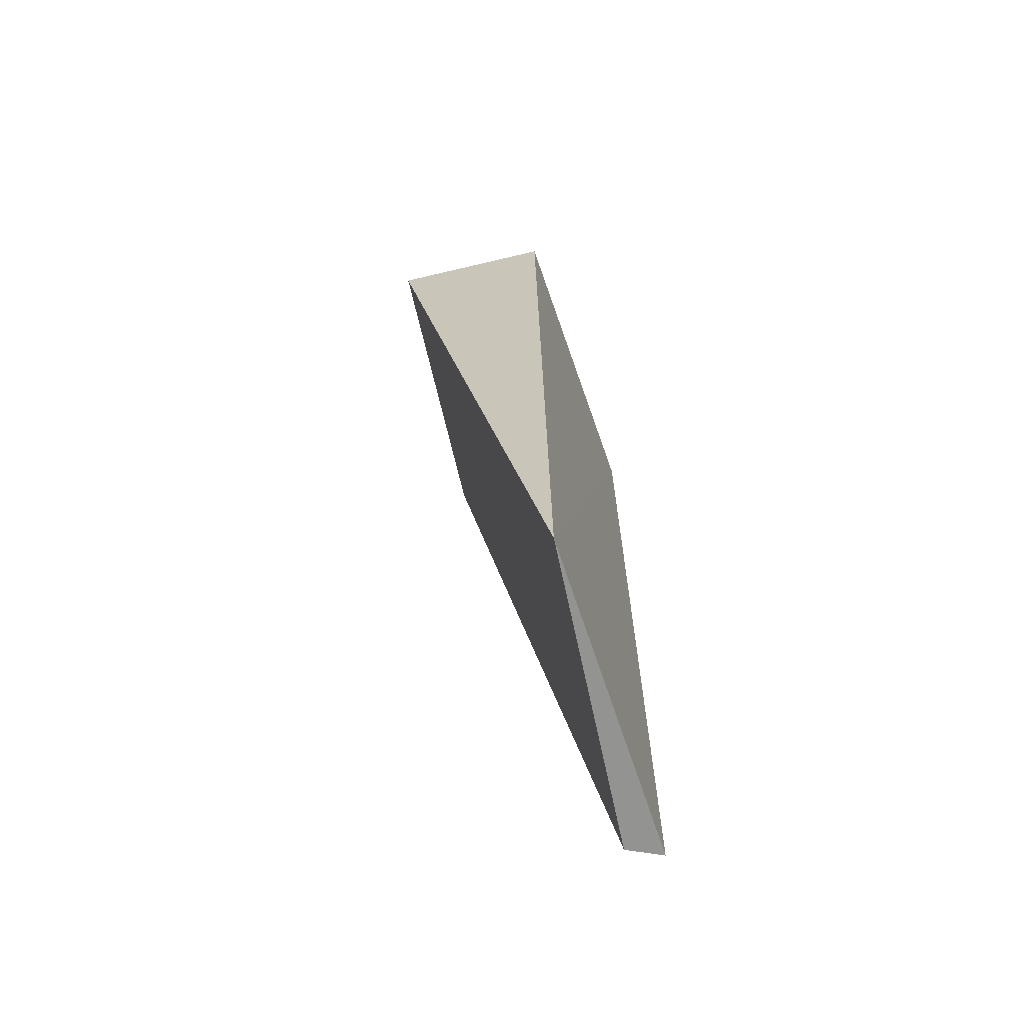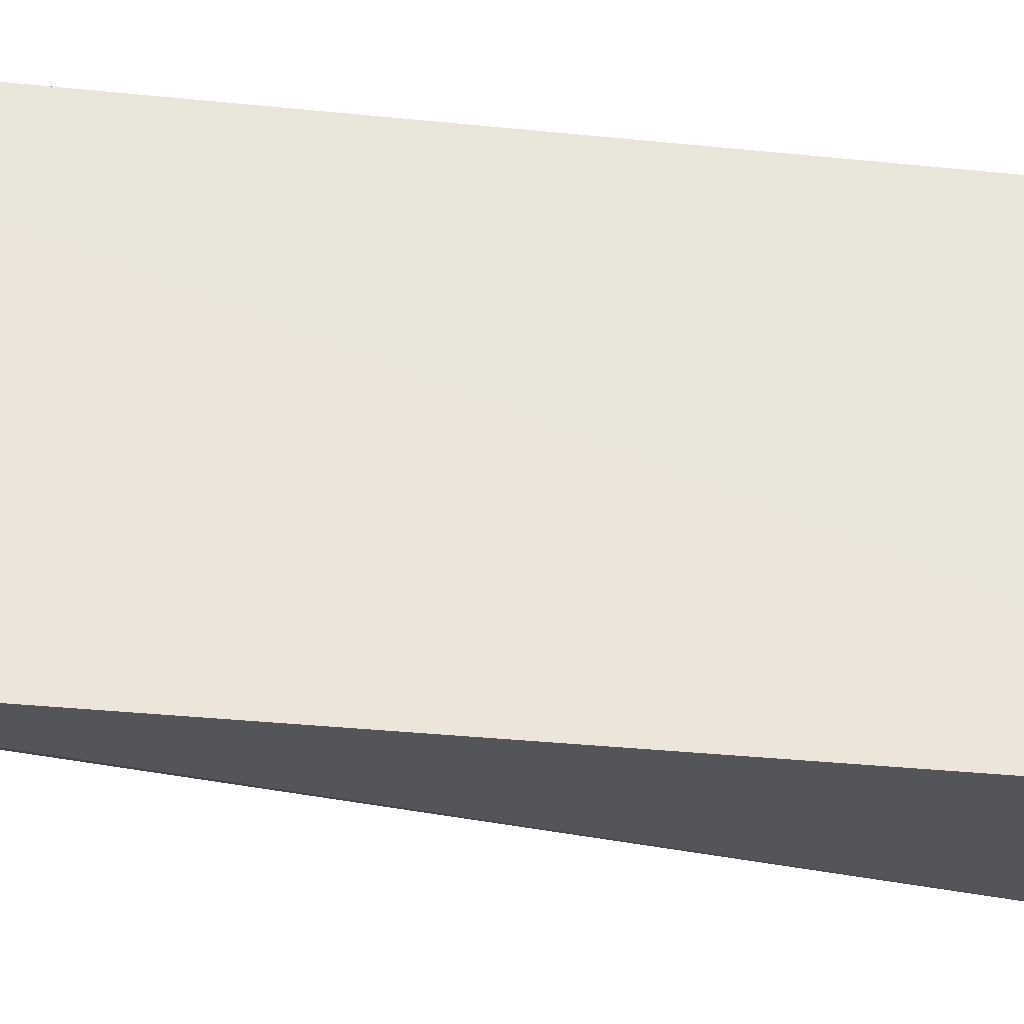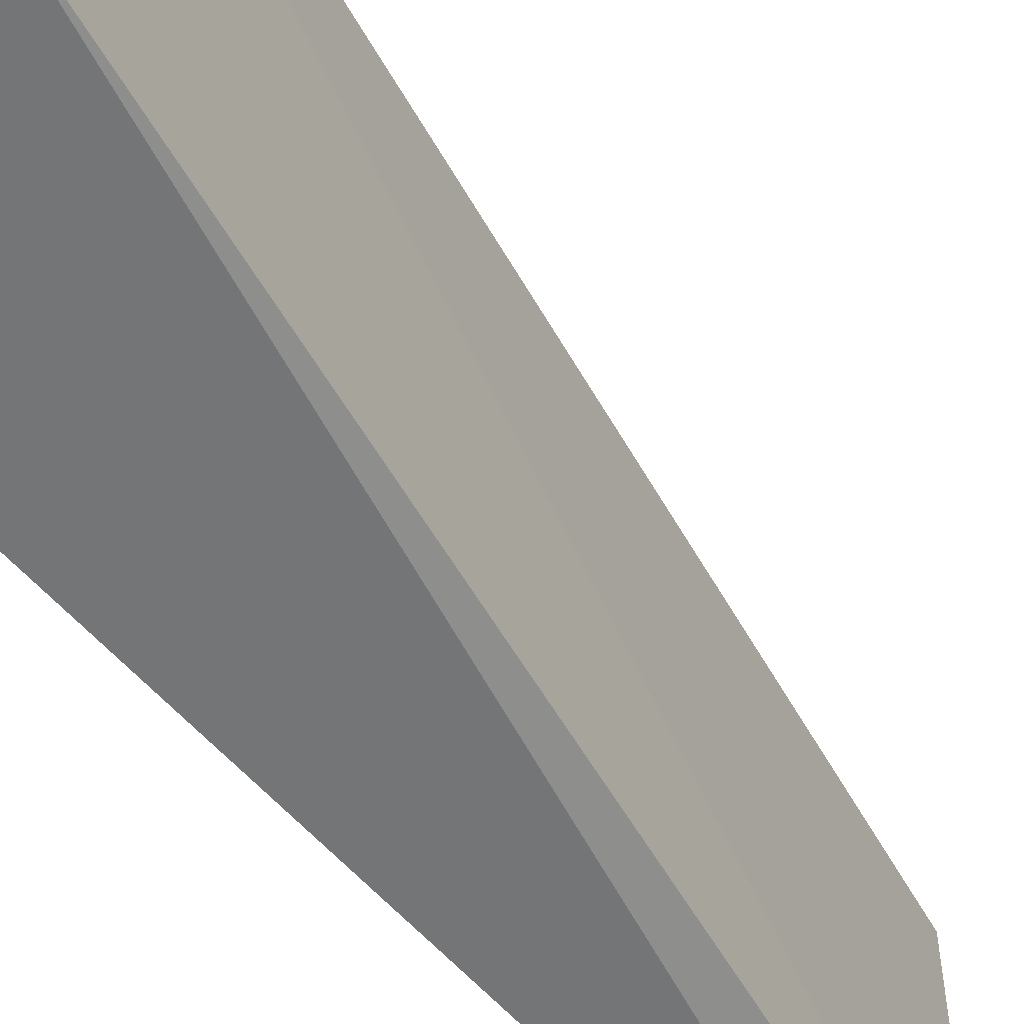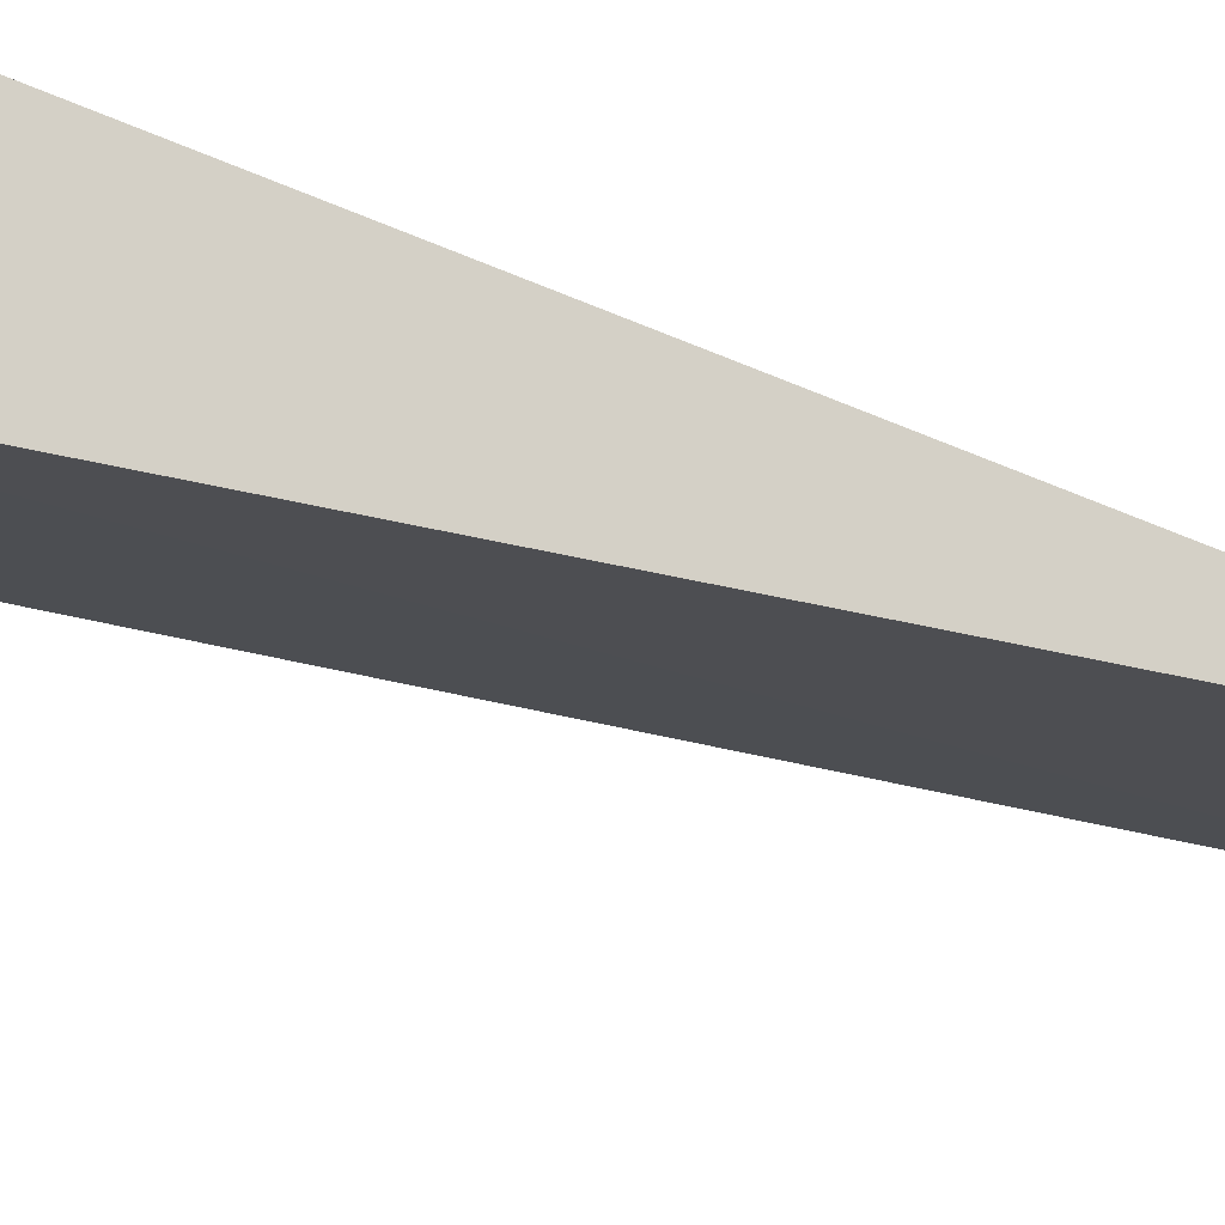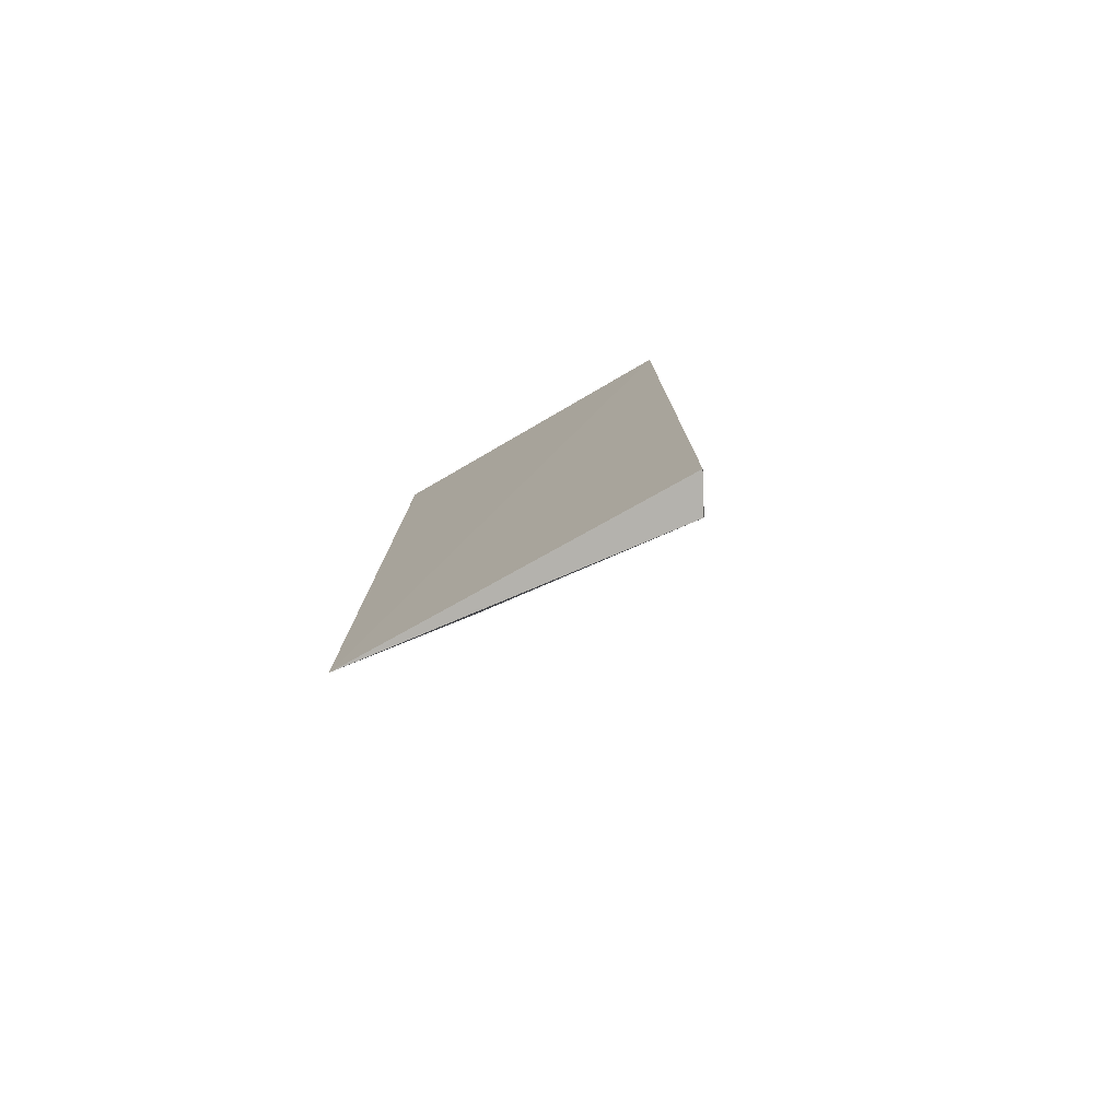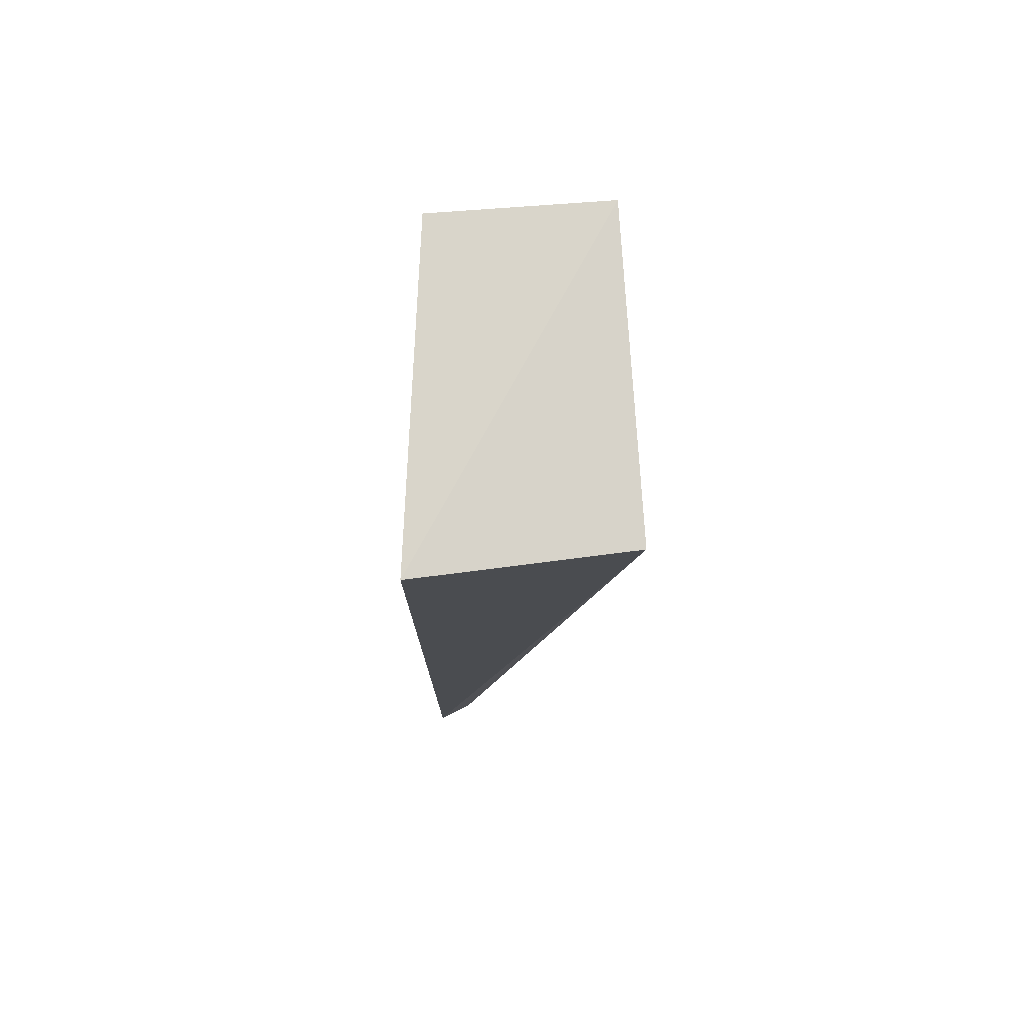
<metadata>
{"format":"obj","ext":"obj","renderer":"f3d","projection":"perspective","resolution":1024,"background":"white","views":[{"elev":-66.8,"azim":13.1,"up":"+Y"},{"elev":-28.1,"azim":80.7,"up":"+Z"},{"elev":-53.7,"azim":-141.1,"up":"+Z"},{"elev":78.7,"azim":-67.8,"up":"+Z"},{"elev":-79.0,"azim":113.8,"up":"+Y"},{"elev":76.2,"azim":176.4,"up":"+Y"}]}
</metadata>
<code>
v -0.008382 -0.01473 0.03333
v -0.008133 -0.06156 0.0332
v -0.006621 -0.01379 0.01627
v -0.0172 -0.01425 0.01704
v -0.01719 -0.01394 0.03309
v -0.006611 -0.06144 0.01637
v -0.008408 -0.06147 0.01713
f 1 2 3
f 5 2 1
f 5 1 3
f 5 3 4
f 6 3 2
f 6 4 3
f 7 5 4
f 7 2 5
f 7 6 2
f 7 4 6

</code>
